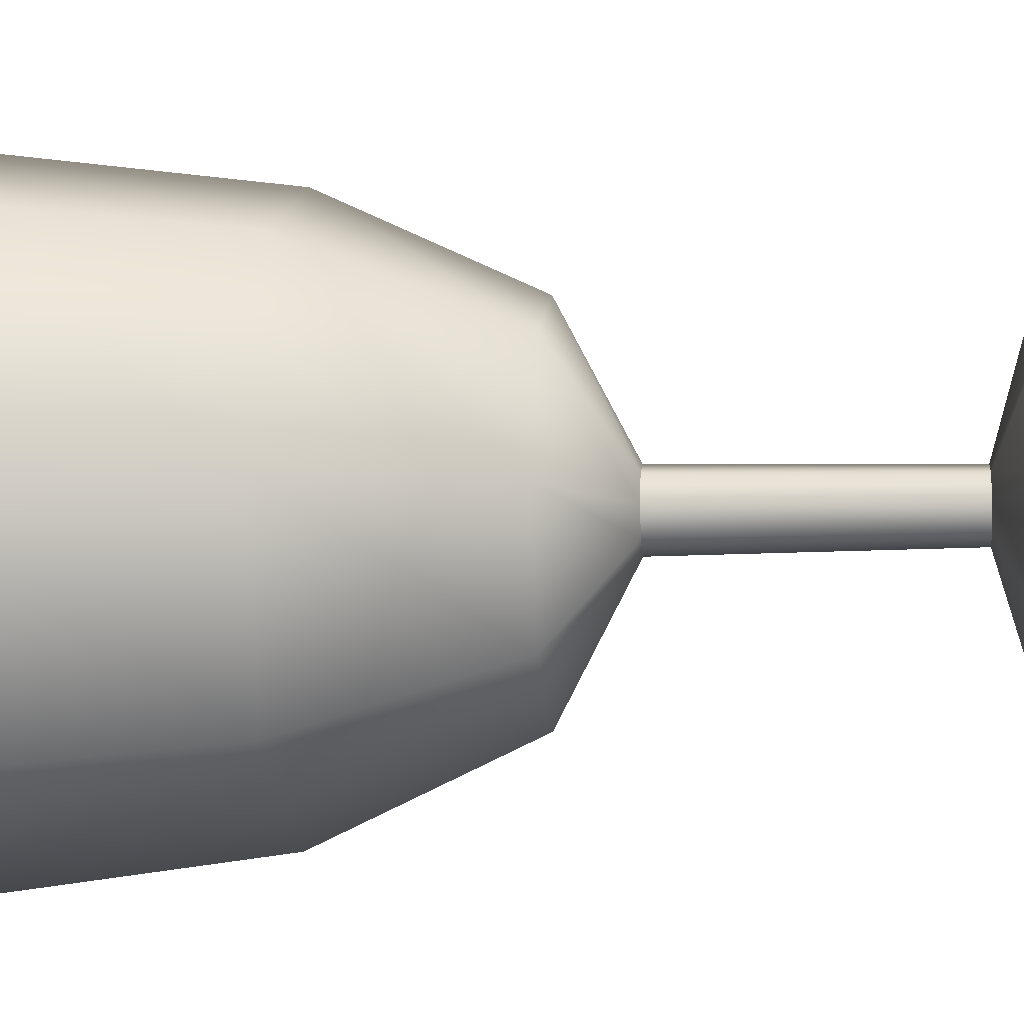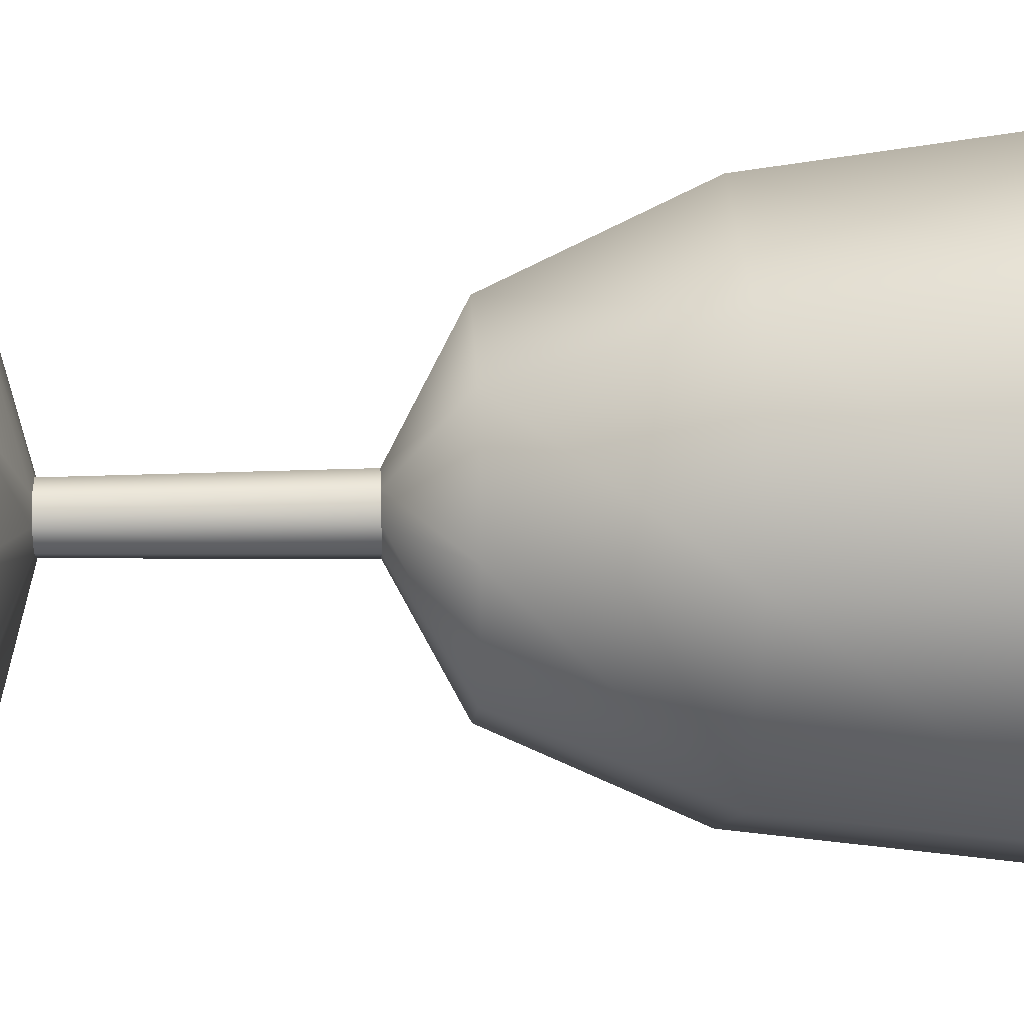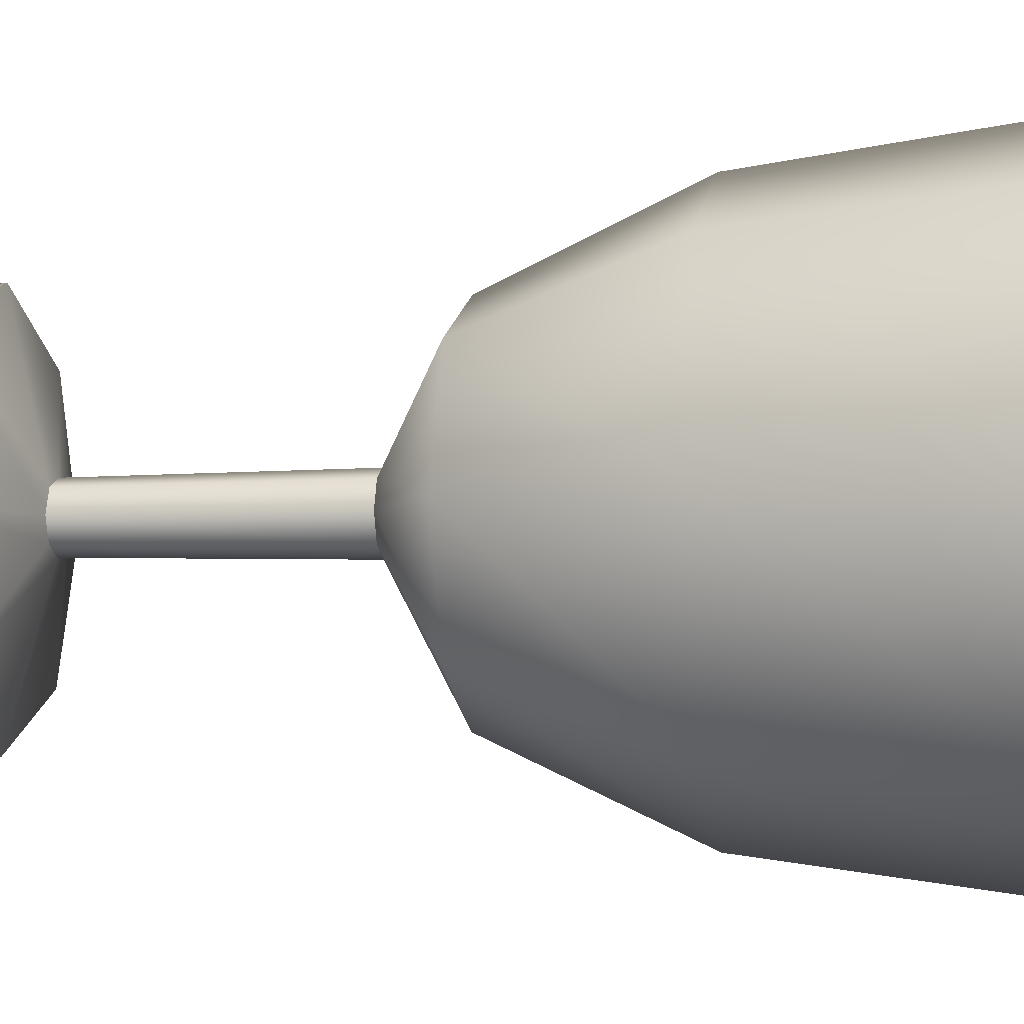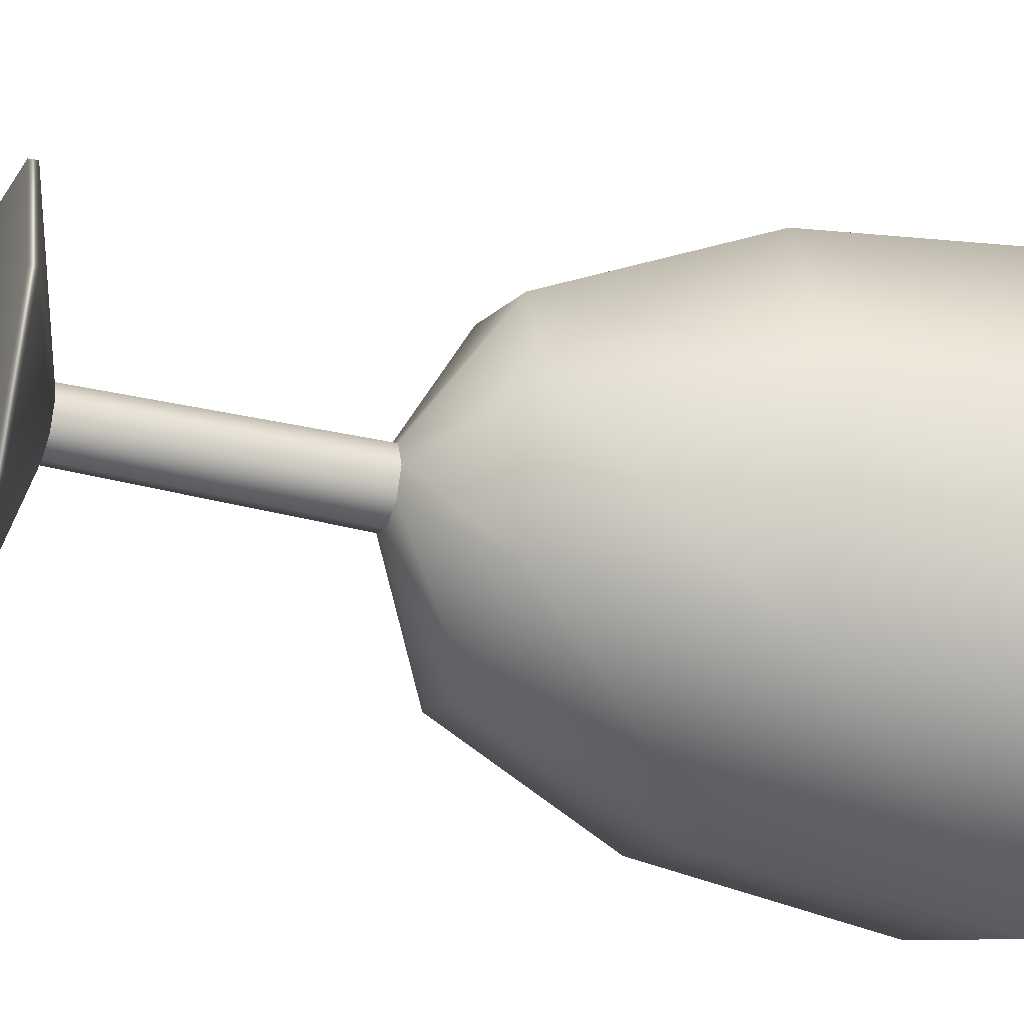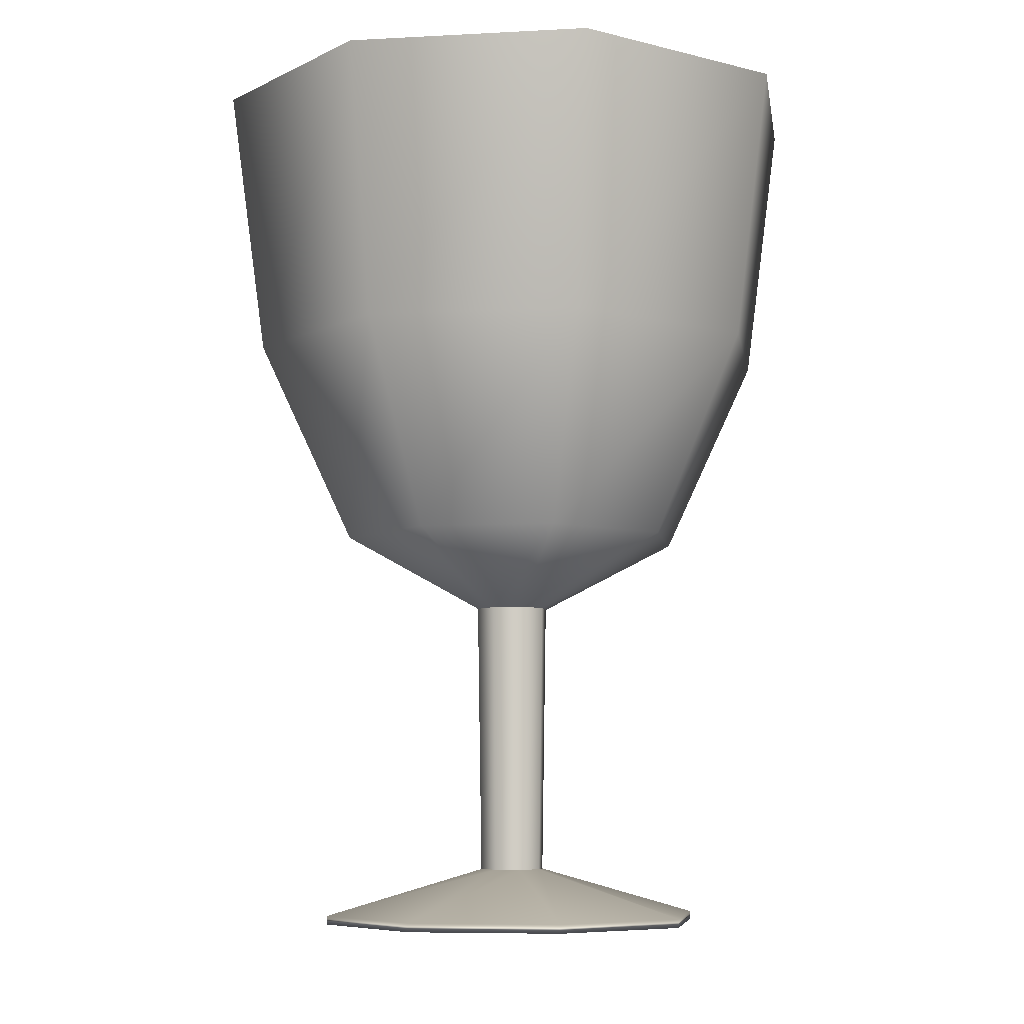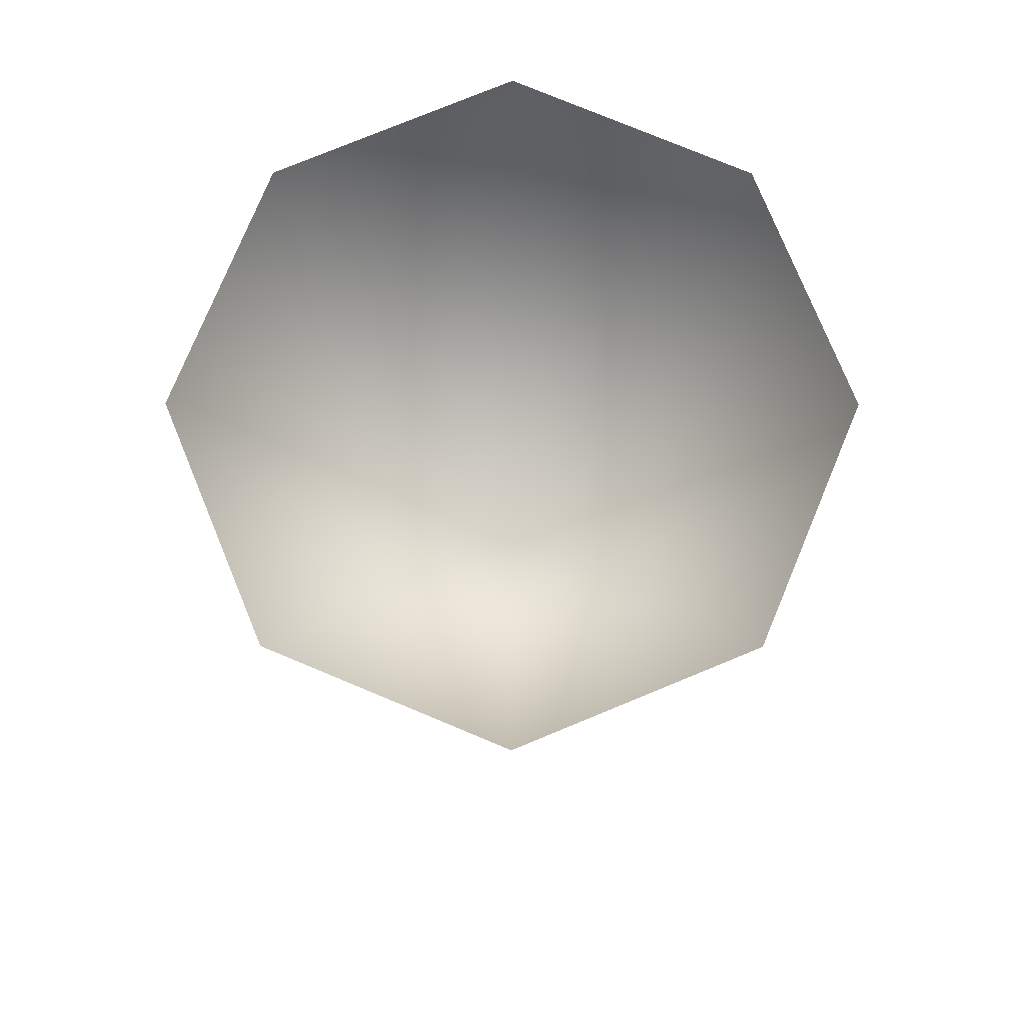
<metadata>
{"format":"obj","ext":"obj","renderer":"f3d","projection":"perspective","resolution":1024,"background":"white","views":[{"elev":-7.2,"azim":-83.9,"up":"+Z"},{"elev":13.0,"azim":86.8,"up":"+Z"},{"elev":-4.2,"azim":99.7,"up":"+Z"},{"elev":-32.0,"azim":70.3,"up":"+Z"},{"elev":-7.1,"azim":-148.7,"up":"+Y"},{"elev":77.3,"azim":-179.9,"up":"+Y"}]}
</metadata>
<code>
v 4.009 0 -4.009
v 0 0 -5.669
v -4.009 0 -4.009
v -5.669 0 0
v -4.009 0 4.009
v 0 0 5.669
v 4.009 0 4.009
v 5.669 0 0
v 6.263 25.11 -6.263
v 0 25.11 -8.857
v -6.263 25.11 -6.263
v -8.857 25.11 0
v -6.263 25.11 6.263
v 0 25.11 8.857
v 6.263 25.11 6.263
v 8.857 25.11 0
v 0 0 0
v 0 8.933 0
v 0 9.518 1.079
v -0.763 9.518 0.763
v -1.079 9.518 0
v -0.763 9.518 -0.763
v 0 9.518 -1.079
v 0.763 9.518 -0.763
v 1.079 9.518 0
v 0.763 9.518 0.763
v 0 1.595 0.9549
v -0.6753 1.595 0.6753
v -0.9549 1.595 0
v -0.6753 1.595 -0.6753
v 0 1.595 -0.9549
v 0.6753 1.595 -0.6753
v 0.9549 1.595 0
v 0.6753 1.595 0.6753
v 0 0.25 5.683
v -4.019 0.25 4.019
v -5.683 0.25 0
v -4.019 0.25 -4.019
v 0 0.25 -5.683
v 4.019 0.25 -4.019
v 5.683 0.25 0
v 4.019 0.25 4.019
v 0 11.61 -5.094
v 3.602 11.61 -3.602
v 5.094 11.61 0
v 3.602 11.61 3.602
v 0 11.61 5.094
v -3.602 11.61 3.602
v -5.094 11.61 0
v -3.602 11.61 -3.602
v 0 17.38 7.821
v -5.53 17.38 5.53
v -7.821 17.38 0
v -5.53 17.38 -5.53
v 0 17.38 -7.821
v 5.53 17.38 -5.53
v 7.821 17.38 0
v 5.53 17.38 5.53
f 1 2 39 40
f 2 3 38 39
f 3 4 37 38
f 4 5 36 37
f 5 6 35 36
f 6 7 42 35
f 7 8 41 42
f 8 1 40 41
f 2 1 17
f 3 2 17
f 4 3 17
f 5 4 17
f 6 5 17
f 7 6 17
f 8 7 17
f 1 8 17
f 9 10 18
f 10 11 18
f 11 12 18
f 12 13 18
f 13 14 18
f 14 15 18
f 15 16 18
f 16 9 18
f 20 19 47 48
f 21 20 48 49
f 22 21 49 50
f 23 22 50 43
f 24 23 43 44
f 25 24 44 45
f 26 25 45 46
f 19 26 46 47
f 28 27 19 20
f 29 28 20 21
f 30 29 21 22
f 31 30 22 23
f 32 31 23 24
f 33 32 24 25
f 34 33 25 26
f 27 34 26 19
f 36 35 27 28
f 37 36 28 29
f 38 37 29 30
f 39 38 30 31
f 40 39 31 32
f 41 40 32 33
f 42 41 33 34
f 35 42 34 27
f 44 43 55 56
f 45 44 56 57
f 46 45 57 58
f 47 46 58 51
f 48 47 51 52
f 49 48 52 53
f 50 49 53 54
f 43 50 54 55
f 52 51 14 13
f 53 52 13 12
f 54 53 12 11
f 55 54 11 10
f 56 55 10 9
f 57 56 9 16
f 58 57 16 15
f 51 58 15 14

</code>
